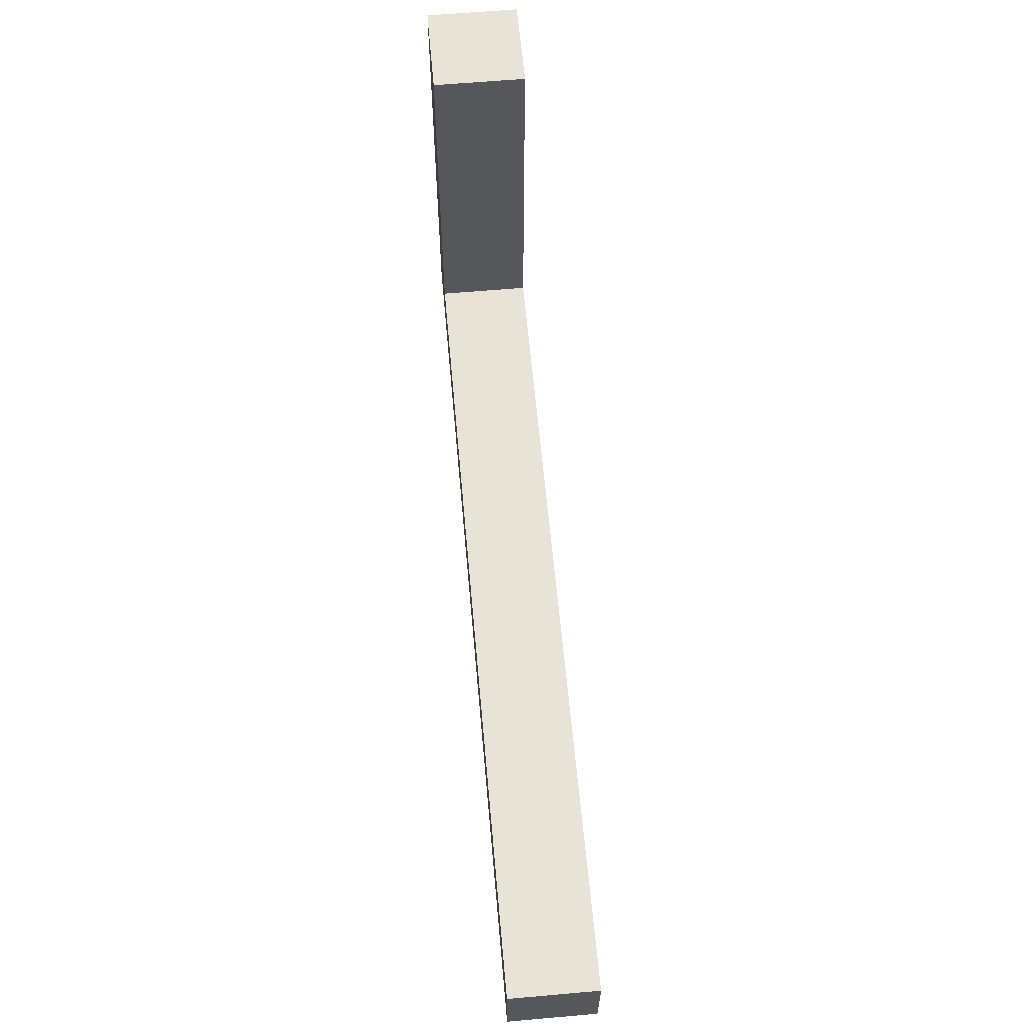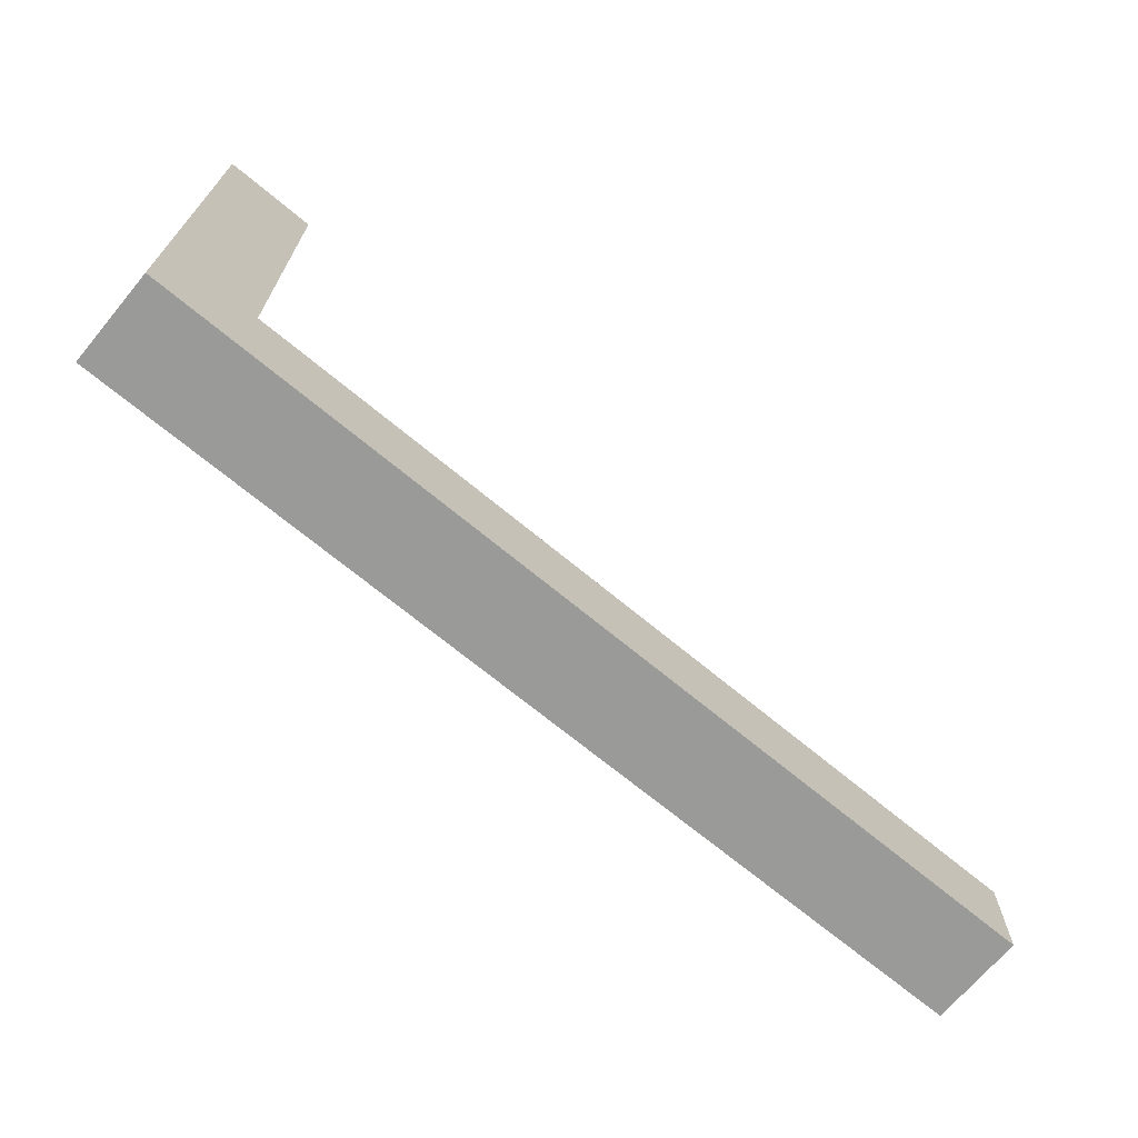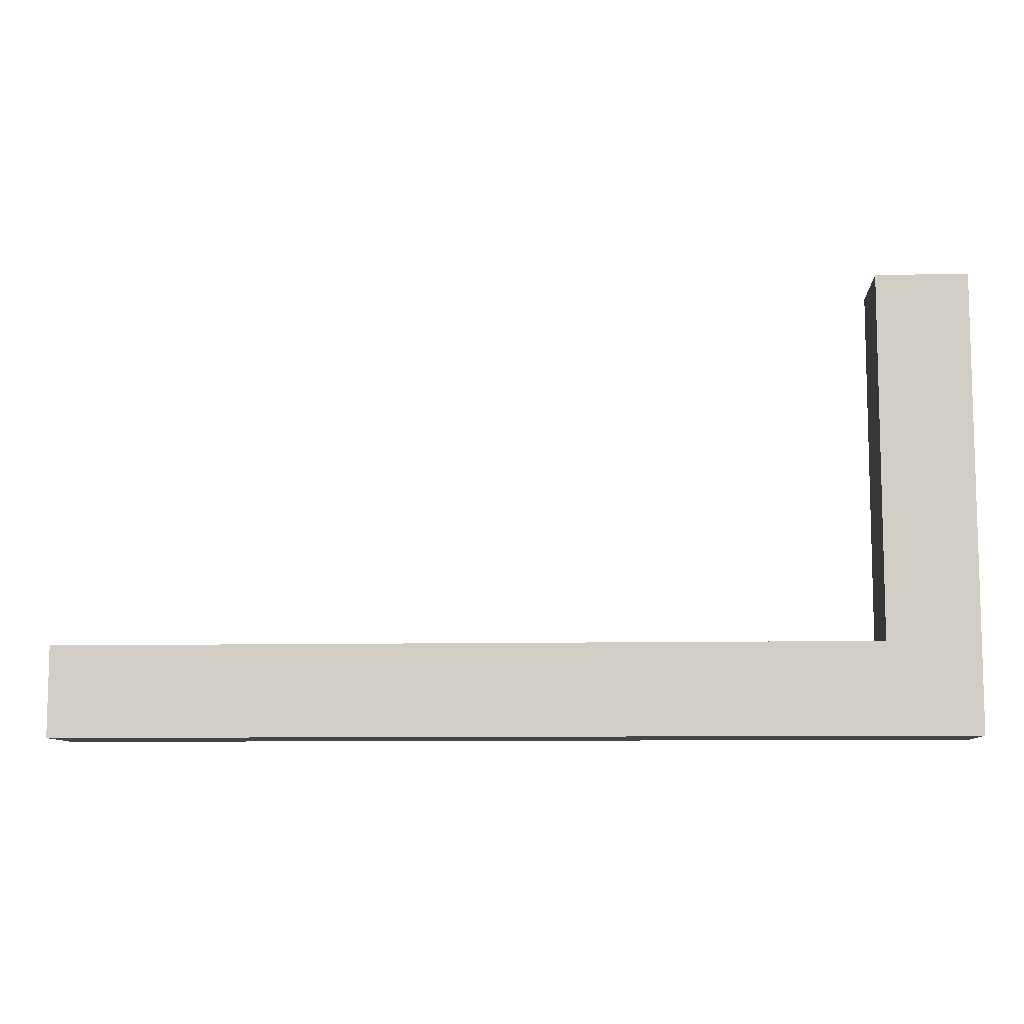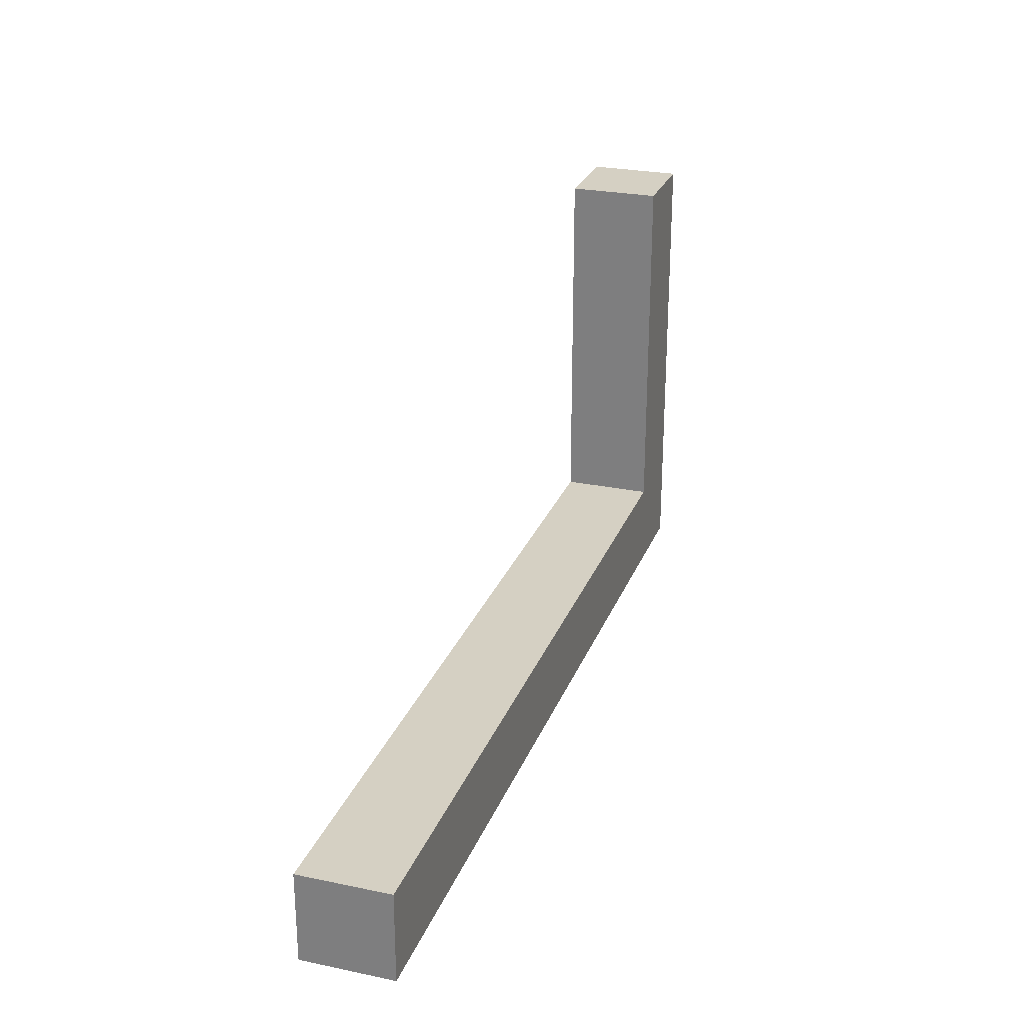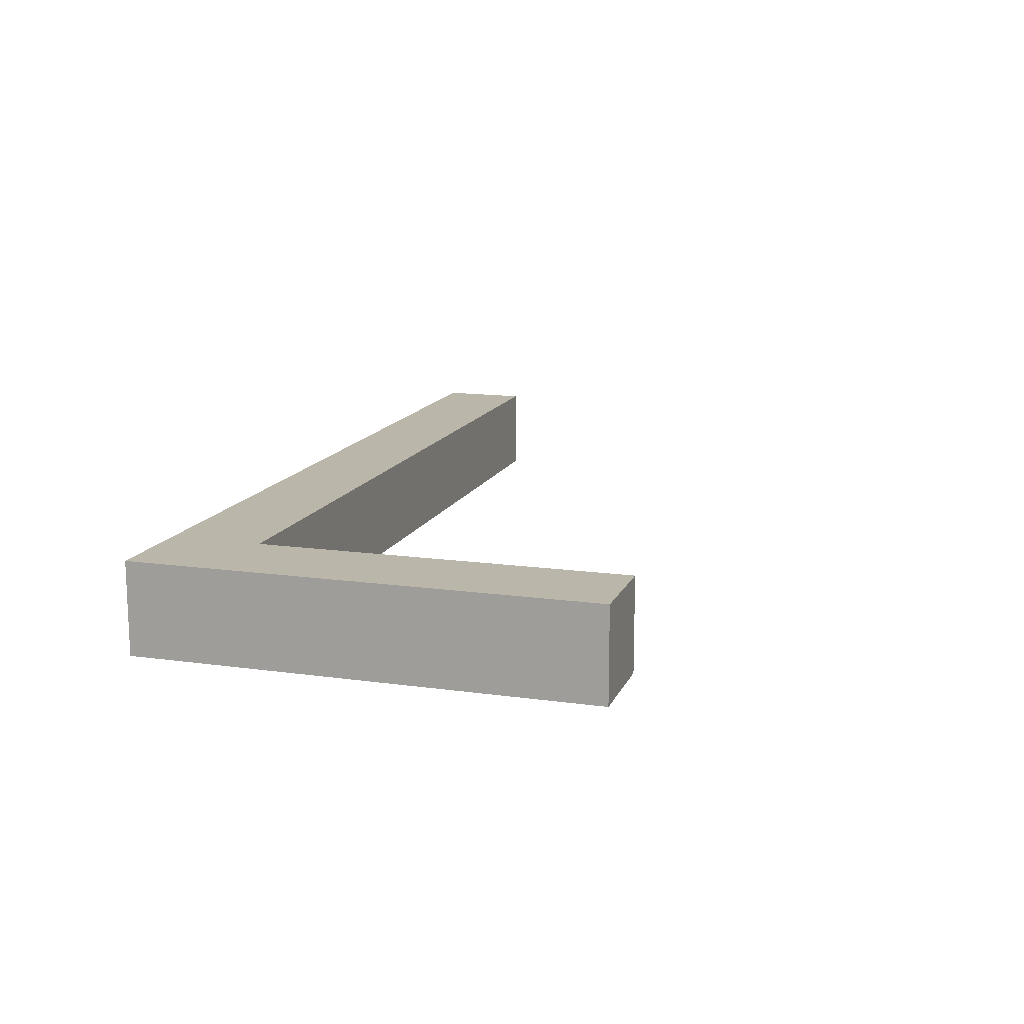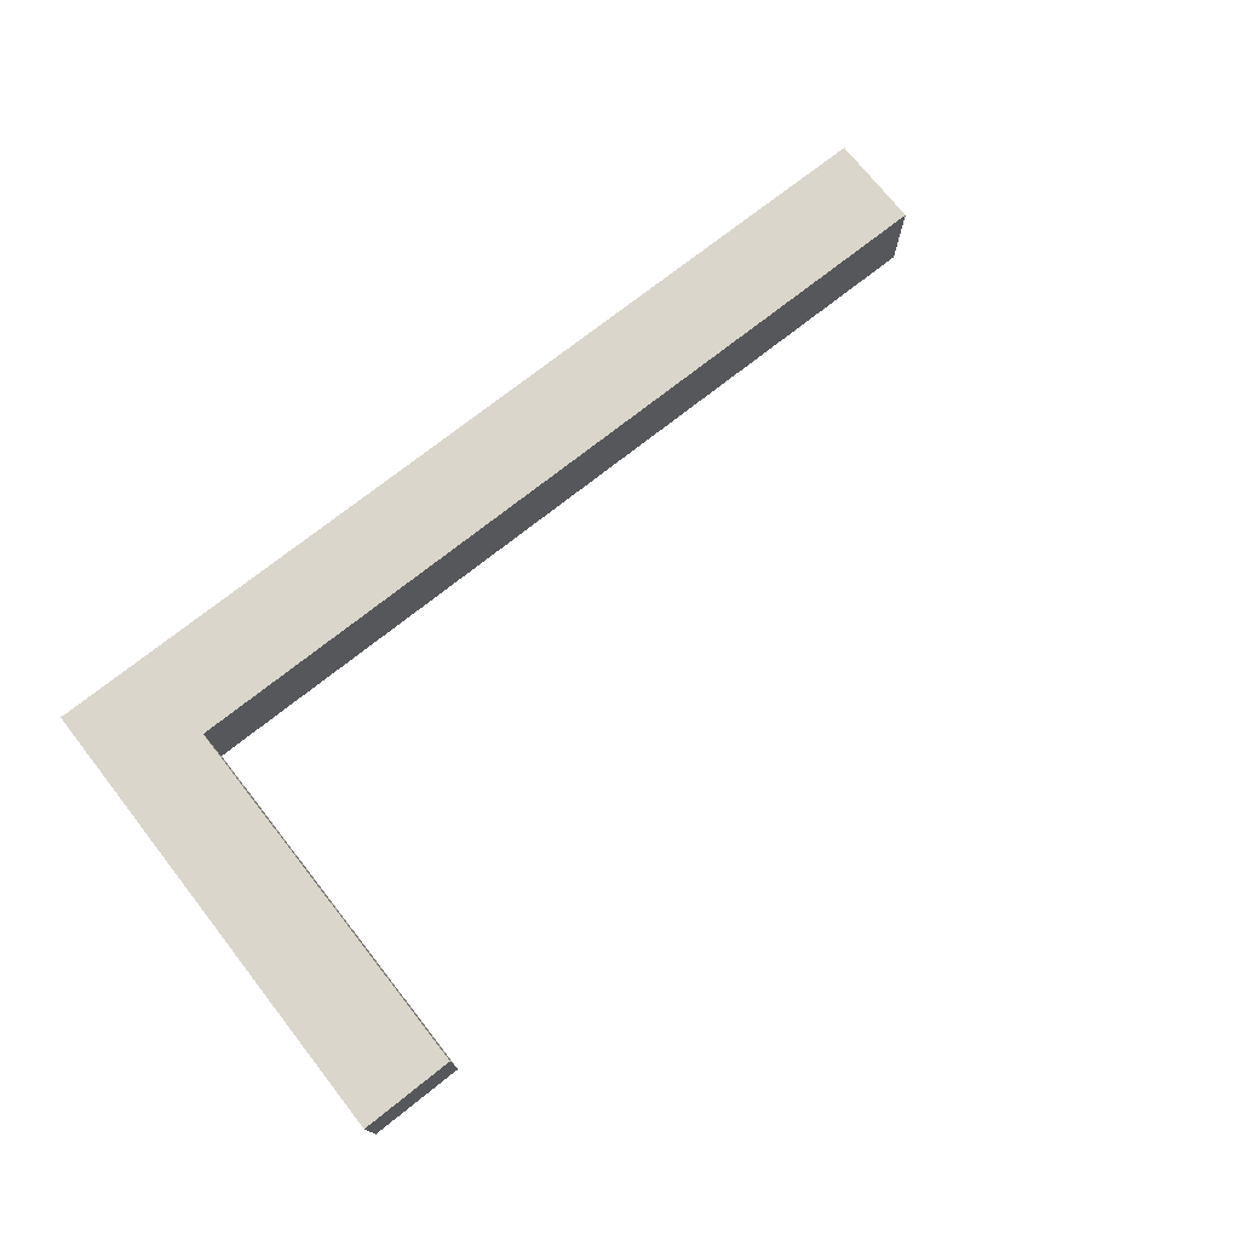
<metadata>
{"format":"obj","ext":"obj","renderer":"f3d","projection":"perspective","resolution":1024,"background":"white","views":[{"elev":62.0,"azim":84.9,"up":"+Z"},{"elev":-69.2,"azim":-39.8,"up":"+Z"},{"elev":-9.1,"azim":-176.6,"up":"+Z"},{"elev":26.2,"azim":108.2,"up":"+Z"},{"elev":14.0,"azim":-72.7,"up":"+Y"},{"elev":73.9,"azim":-38.3,"up":"+Y"}]}
</metadata>
<code>
o
v 0 2 0
v 0 2 -0.5
v 0 2.1 0
v 0 2.1 -0.5
v 0.1 2 0
v 0.1 2 -0.4
v 0.1 2.1 0
v 0.1 2.1 -0.4
v 1 2 -0.4
v 1 2 -0.5
v 1 2.1 -0.4
v 1 2.1 -0.5
v 0 2 0
v 0 2.1 0
v 0.1 2 0
v 0.1 2.1 0
v 0.1 2 -0.4
v 0.1 2.1 -0.4
v 1 2 -0.4
v 1 2.1 -0.4
v 0 2 -0.5
v 0 2.1 -0.5
v 1 2 -0.5
v 1 2.1 -0.5
v 0 2 0
v 0.1 2 0
v 0.1 2 -0.4
v 1 2 -0.4
v 0 2 -0.5
v 1 2 -0.5
v 0 2.1 0
v 0.1 2.1 0
v 0.1 2.1 -0.4
v 1 2.1 -0.4
v 0 2.1 -0.5
v 1 2.1 -0.5
f 3 2 1
f 4 2 3
f 5 6 7
f 7 6 8
f 9 10 11
f 11 10 12
f 15 14 13
f 16 14 15
f 19 18 17
f 20 18 19
f 21 22 23
f 23 22 24
f 27 26 25
f 29 27 25
f 29 28 27
f 30 28 29
f 31 32 33
f 31 33 35
f 33 34 35
f 35 34 36

</code>
